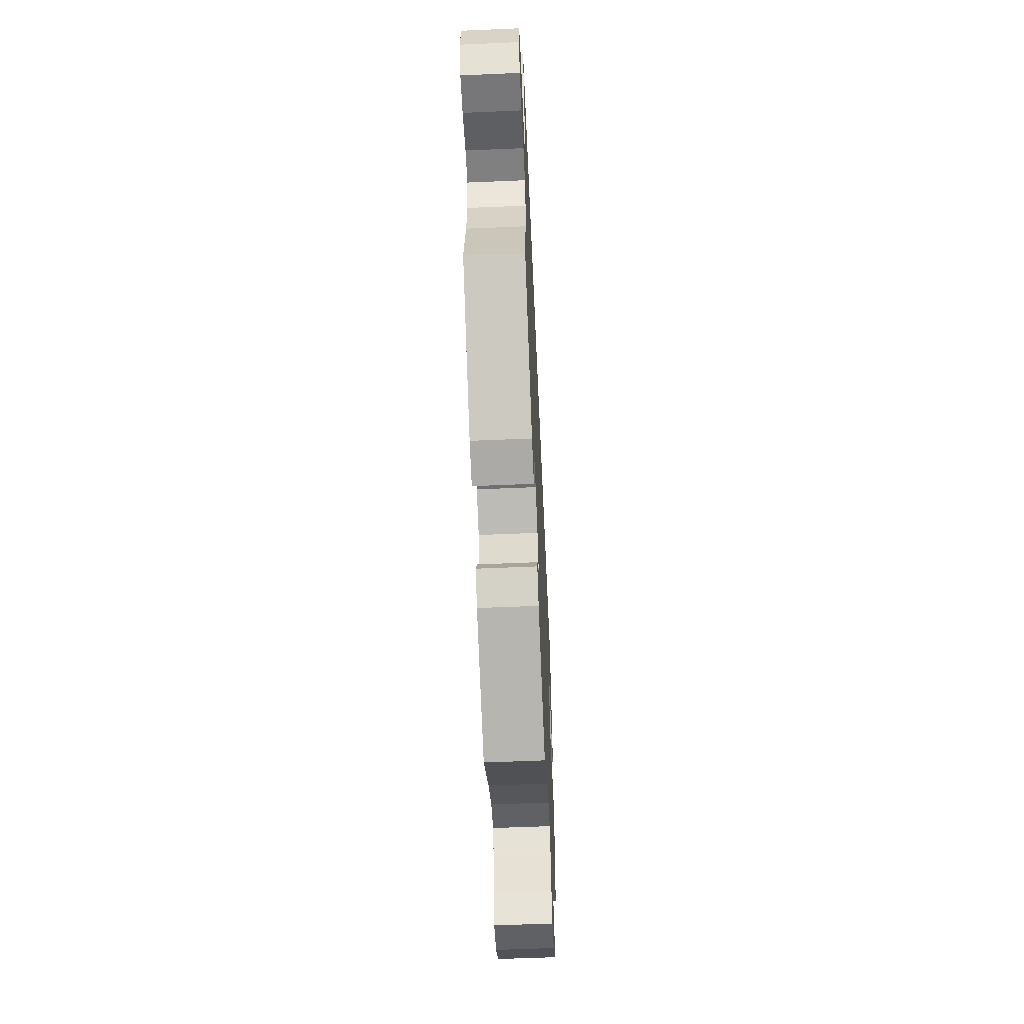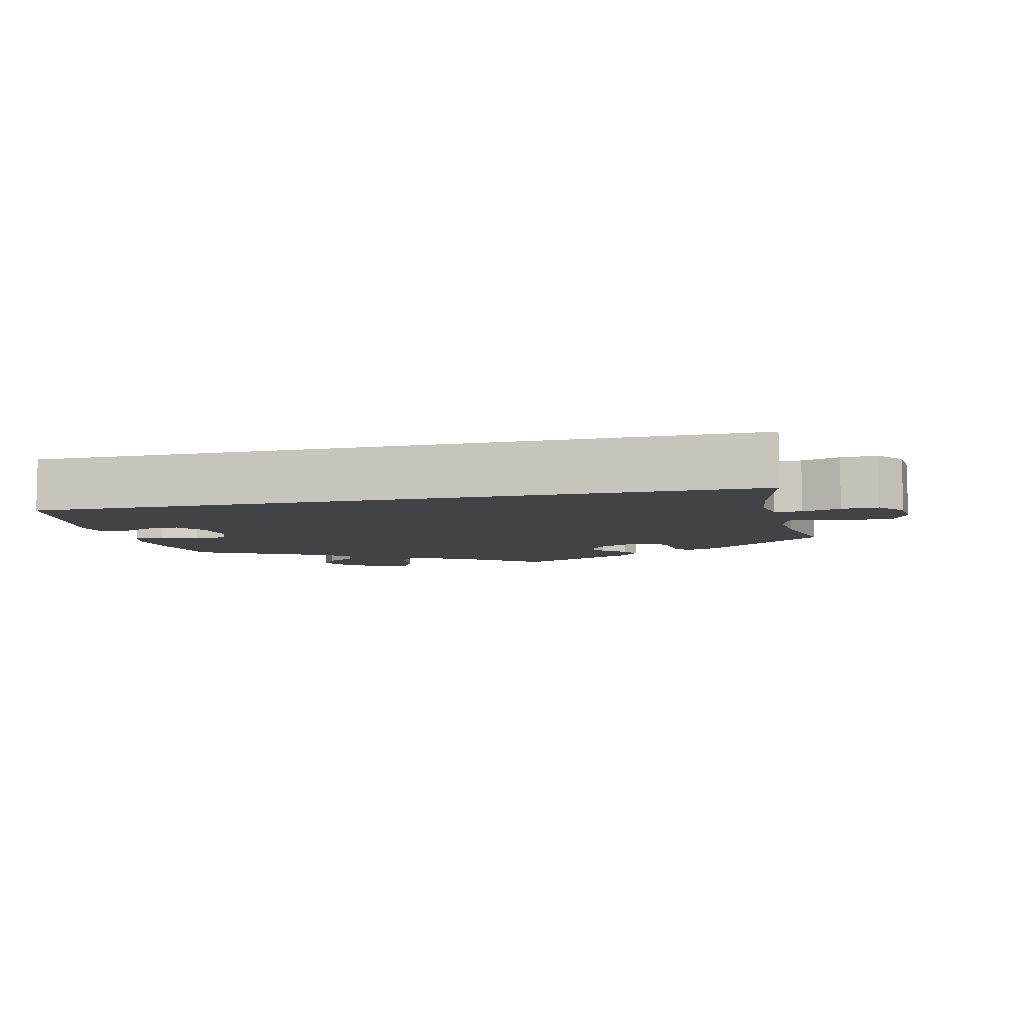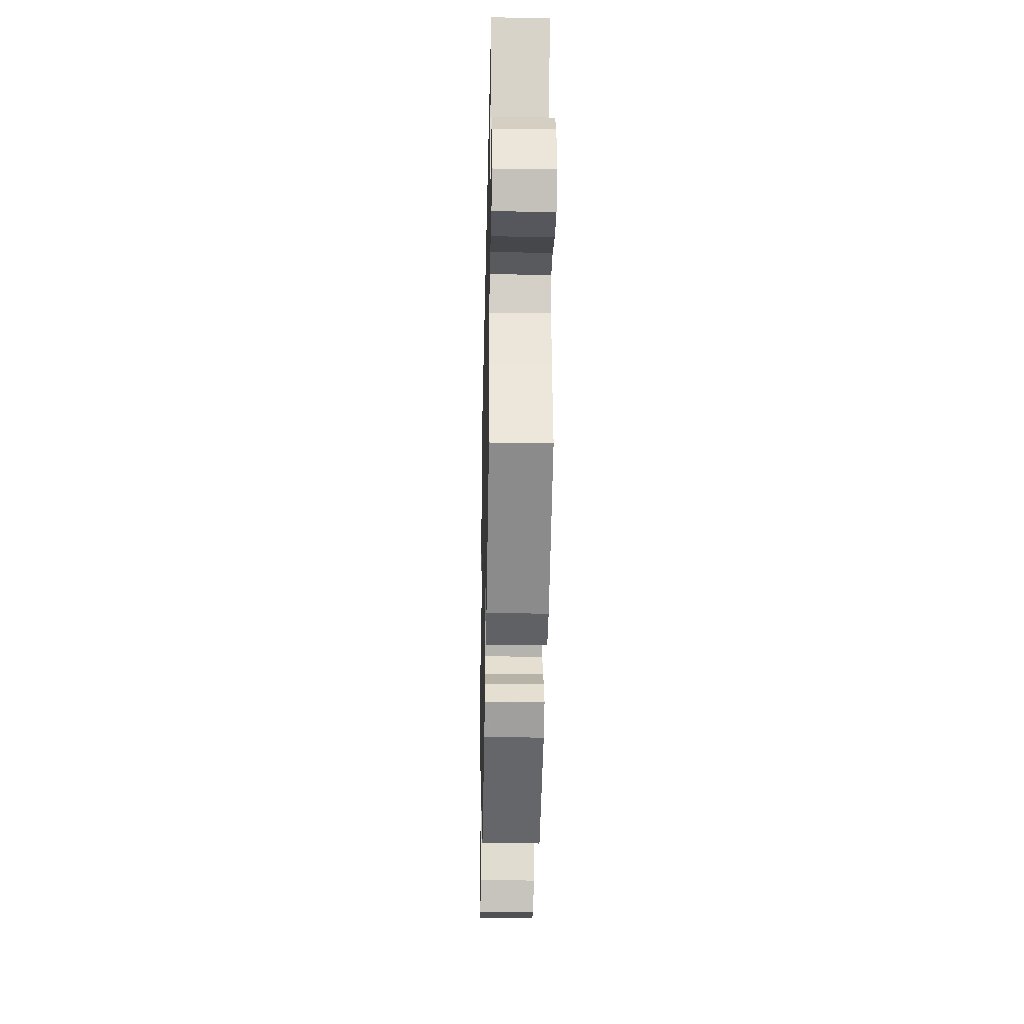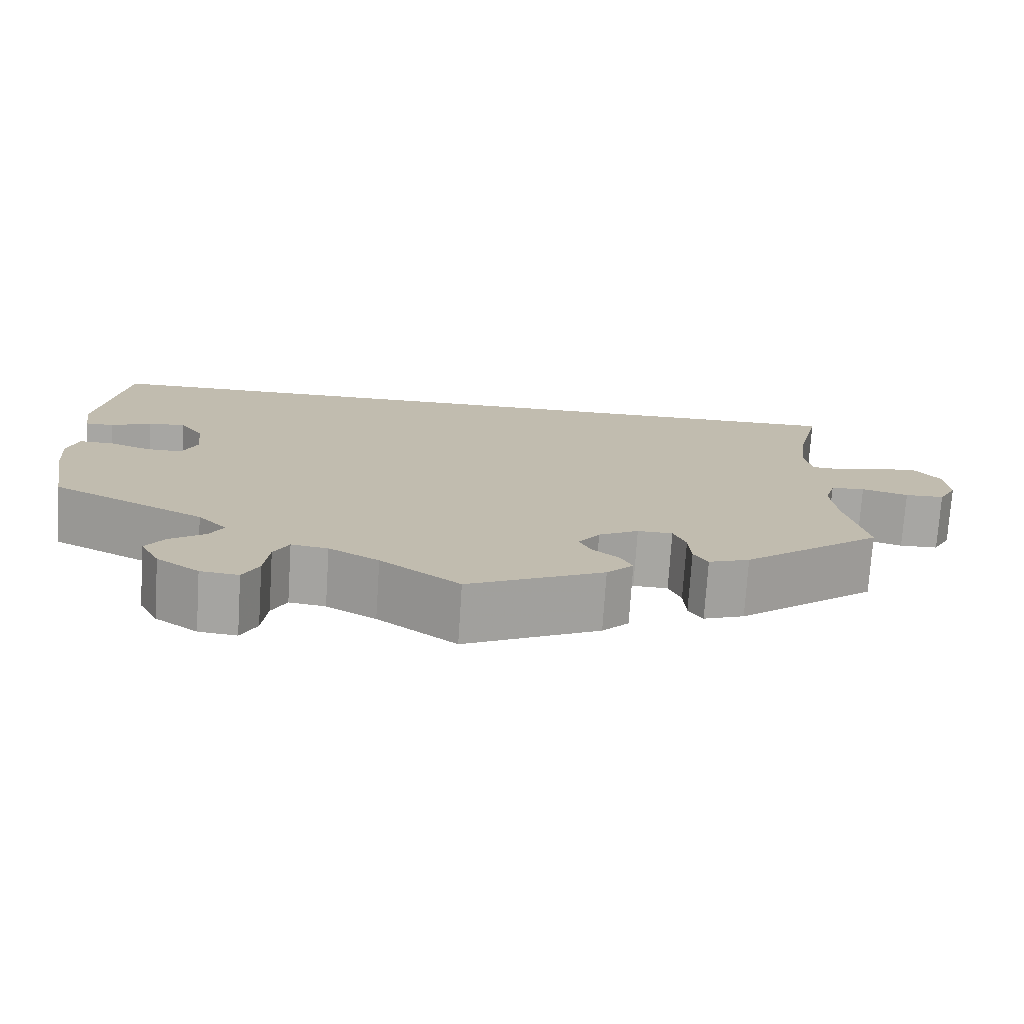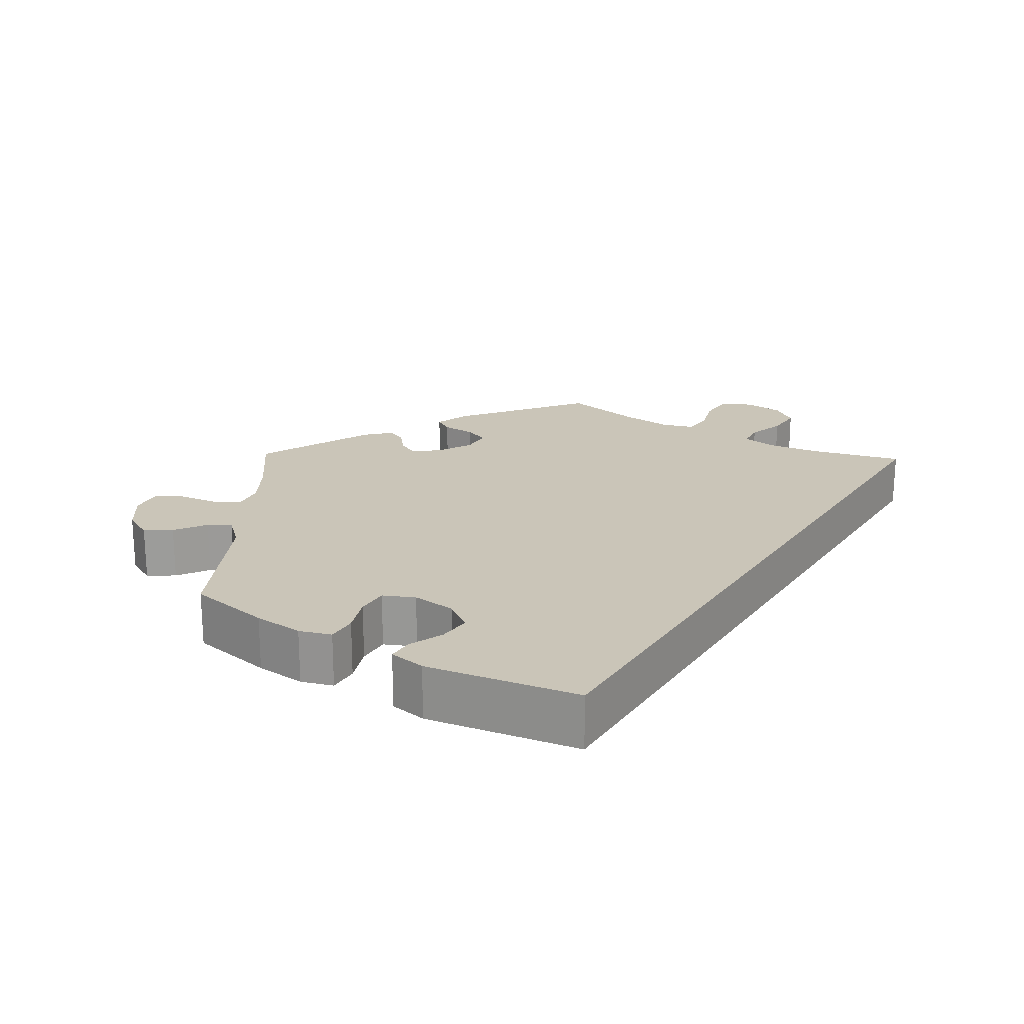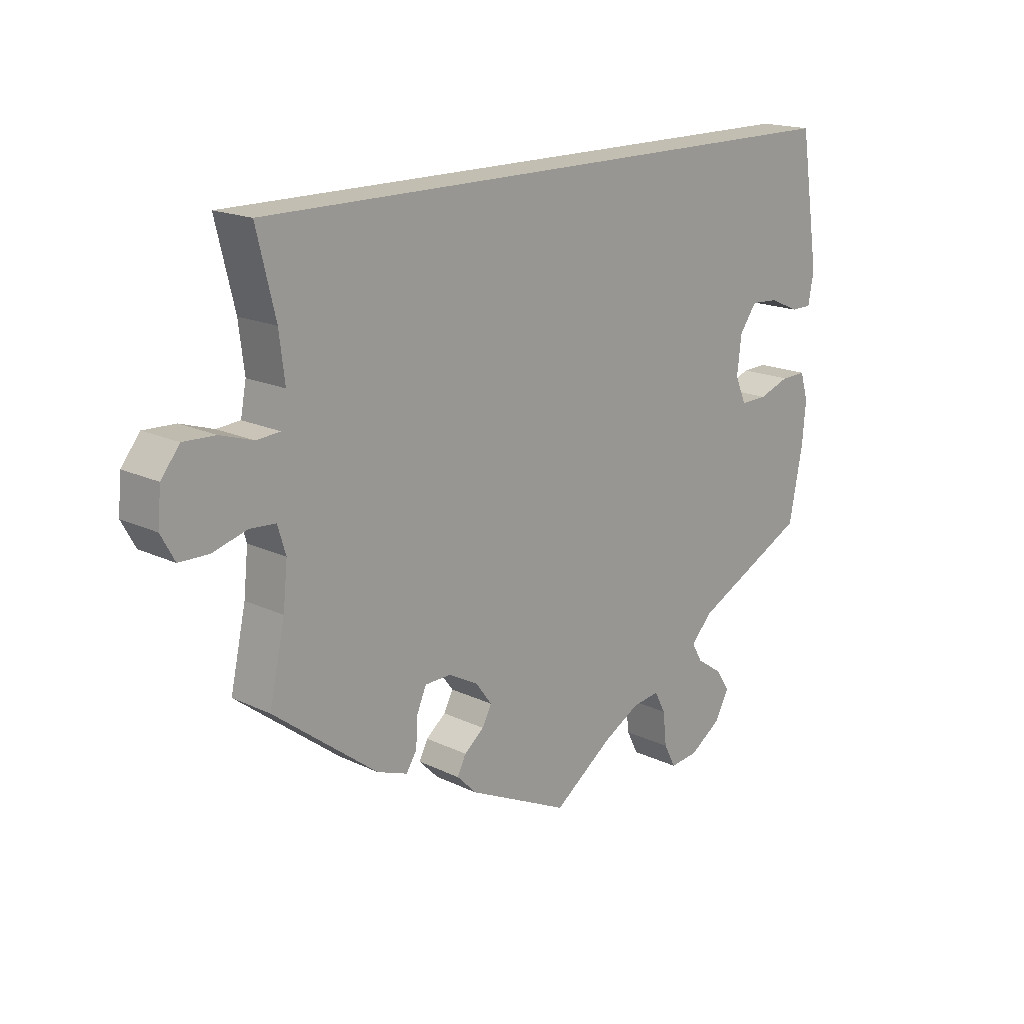
<metadata>
{"format":"obj","ext":"obj","renderer":"f3d","projection":"perspective","resolution":1024,"background":"white","views":[{"elev":-56.0,"azim":92.6,"up":"+Z"},{"elev":-7.0,"azim":13.3,"up":"+Y"},{"elev":-26.4,"azim":88.7,"up":"+Z"},{"elev":-74.1,"azim":-3.7,"up":"+Z"},{"elev":20.3,"azim":-58.5,"up":"+Y"},{"elev":17.4,"azim":133.5,"up":"+Z"}]}
</metadata>
<code>
v 0.471 0.07 0.165
v 0.462 0.07 0.092
v 0.471 0.07 0.044
v 0.509 0.07 0.041
v 0.562 0.07 0.058
v 0.613 0.07 0.06
v 0.643 0.07 0.022
v 0.648 0.07 -0.034
v 0.626 0.07 -0.074
v 0.579 0.07 -0.075
v 0.523 0.07 -0.059
v 0.482 0.07 -0.062
v 0.469 0.07 -0.105
v 0.476 0.07 -0.174
v 0.501 0.07 -0.289
v 0.334 0.07 -0.417
v 0.285 0.07 -0.435
v 0.268 0.07 -0.408
v 0.265 0.07 -0.361
v 0.25 0.07 -0.326
v 0.208 0.07 -0.325
v 0.16 0.07 -0.351
v 0.134 0.07 -0.386
v 0.149 0.07 -0.415
v 0.181 0.07 -0.441
v 0.195 0.07 -0.469
v 0.163 0.07 -0.501
v 0 0.07 -0.578
v -0.095 0.07 -0.509
v -0.155 0.07 -0.475
v -0.199 0.07 -0.469
v -0.217 0.07 -0.503
v -0.223 0.07 -0.557
v -0.242 0.07 -0.594
v -0.288 0.07 -0.589
v -0.339 0.07 -0.554
v -0.362 0.07 -0.511
v -0.339 0.07 -0.477
v -0.297 0.07 -0.448
v -0.28 0.07 -0.418
v -0.315 0.07 -0.381
v -0.5 0.07 -0.289
v -0.522 0.07 -0.175
v -0.528 0.07 -0.107
v -0.515 0.07 -0.064
v -0.474 0.07 -0.065
v -0.424 0.07 -0.083
v -0.38 0.07 -0.084
v -0.362 0.07 -0.042
v -0.369 0.07 0.018
v -0.397 0.07 0.057
v -0.442 0.07 0.054
v -0.49 0.07 0.033
v -0.524 0.07 0.033
v -0.533 0.07 0.083
v -0.501 0.07 0.289
v 0.501 0.07 0.289
v 0.471 0 0.165
v 0.462 0 0.092
v 0.471 0 0.044
v 0.509 0 0.041
v 0.562 0 0.058
v 0.613 0 0.06
v 0.643 0 0.022
v 0.648 0 -0.034
v 0.626 0 -0.074
v 0.579 0 -0.075
v 0.523 0 -0.059
v 0.482 0 -0.062
v 0.469 0 -0.105
v 0.476 0 -0.174
v 0.501 0 -0.289
v 0.334 0 -0.417
v 0.285 0 -0.435
v 0.268 0 -0.408
v 0.265 0 -0.361
v 0.25 0 -0.326
v 0.208 0 -0.325
v 0.16 0 -0.351
v 0.134 0 -0.386
v 0.149 0 -0.415
v 0.181 0 -0.441
v 0.195 0 -0.469
v 0.163 0 -0.501
v 0 0 -0.578
v -0.095 0 -0.509
v -0.155 0 -0.475
v -0.199 0 -0.469
v -0.217 0 -0.503
v -0.223 0 -0.557
v -0.242 0 -0.594
v -0.288 0 -0.589
v -0.339 0 -0.554
v -0.362 0 -0.511
v -0.339 0 -0.477
v -0.297 0 -0.448
v -0.28 0 -0.418
v -0.315 0 -0.381
v -0.5 0 -0.289
v -0.522 0 -0.175
v -0.528 0 -0.107
v -0.515 0 -0.064
v -0.474 0 -0.065
v -0.424 0 -0.083
v -0.38 0 -0.084
v -0.362 0 -0.042
v -0.369 0 0.018
v -0.397 0 0.057
v -0.442 0 0.054
v -0.49 0 0.033
v -0.524 0 0.033
v -0.533 0 0.083
v -0.501 0 0.289
v 0.501 0 0.289
f 56 57 1
f 55 56 1 2
f 52 53 54 55
f 51 52 55
f 51 55 2 3
f 50 51 3 4
f 49 50 4
f 48 49 4
f 44 45 46 47
f 44 47 48
f 41 42 43 44
f 40 41 44 48
f 36 37 38 39
f 36 39 40
f 35 36 40
f 32 33 34 35
f 31 32 35 40
f 30 31 40 48
f 26 27 28 29
f 24 25 26 29
f 23 24 29 30
f 22 23 30 48
f 16 17 18 19
f 14 15 16 19
f 13 14 19 20
f 12 13 20 21
f 8 9 10 11
f 8 11 12
f 7 8 12
f 4 5 6 7
f 4 7 12
f 21 22 48
f 4 12 21 48
f 58 114 113
f 59 58 113 112
f 112 111 110 109
f 112 109 108
f 60 59 112 108
f 61 60 108 107
f 61 107 106
f 61 106 105
f 104 103 102 101
f 105 104 101
f 101 100 99 98
f 105 101 98 97
f 96 95 94 93
f 97 96 93
f 97 93 92
f 92 91 90 89
f 97 92 89 88
f 105 97 88 87
f 86 85 84 83
f 86 83 82 81
f 87 86 81 80
f 105 87 80 79
f 76 75 74 73
f 76 73 72 71
f 77 76 71 70
f 78 77 70 69
f 68 67 66 65
f 69 68 65
f 69 65 64
f 64 63 62 61
f 69 64 61
f 105 79 78
f 105 78 69 61
f 1 58 59 2
f 2 59 60 3
f 3 60 61 4
f 4 61 62 5
f 5 62 63 6
f 6 63 64 7
f 7 64 65 8
f 8 65 66 9
f 9 66 67 10
f 10 67 68 11
f 11 68 69 12
f 12 69 70 13
f 13 70 71 14
f 14 71 72 15
f 15 72 73 16
f 16 73 74 17
f 17 74 75 18
f 18 75 76 19
f 19 76 77 20
f 20 77 78 21
f 21 78 79 22
f 22 79 80 23
f 23 80 81 24
f 24 81 82 25
f 25 82 83 26
f 26 83 84 27
f 27 84 85 28
f 28 85 86 29
f 29 86 87 30
f 30 87 88 31
f 31 88 89 32
f 32 89 90 33
f 33 90 91 34
f 34 91 92 35
f 35 92 93 36
f 36 93 94 37
f 37 94 95 38
f 38 95 96 39
f 39 96 97 40
f 40 97 98 41
f 41 98 99 42
f 42 99 100 43
f 43 100 101 44
f 44 101 102 45
f 45 102 103 46
f 46 103 104 47
f 47 104 105 48
f 48 105 106 49
f 49 106 107 50
f 50 107 108 51
f 51 108 109 52
f 52 109 110 53
f 53 110 111 54
f 54 111 112 55
f 55 112 113 56
f 56 113 114 57
f 57 114 58 1

</code>
